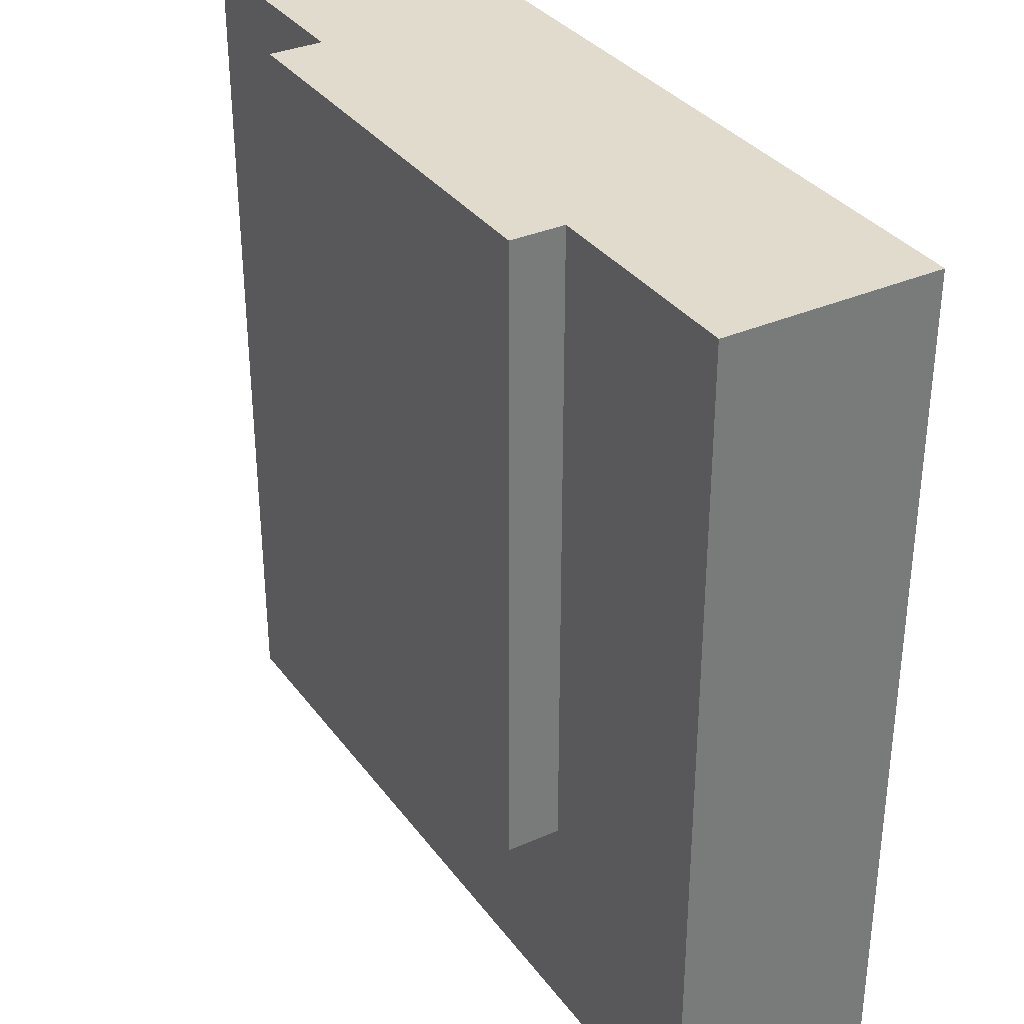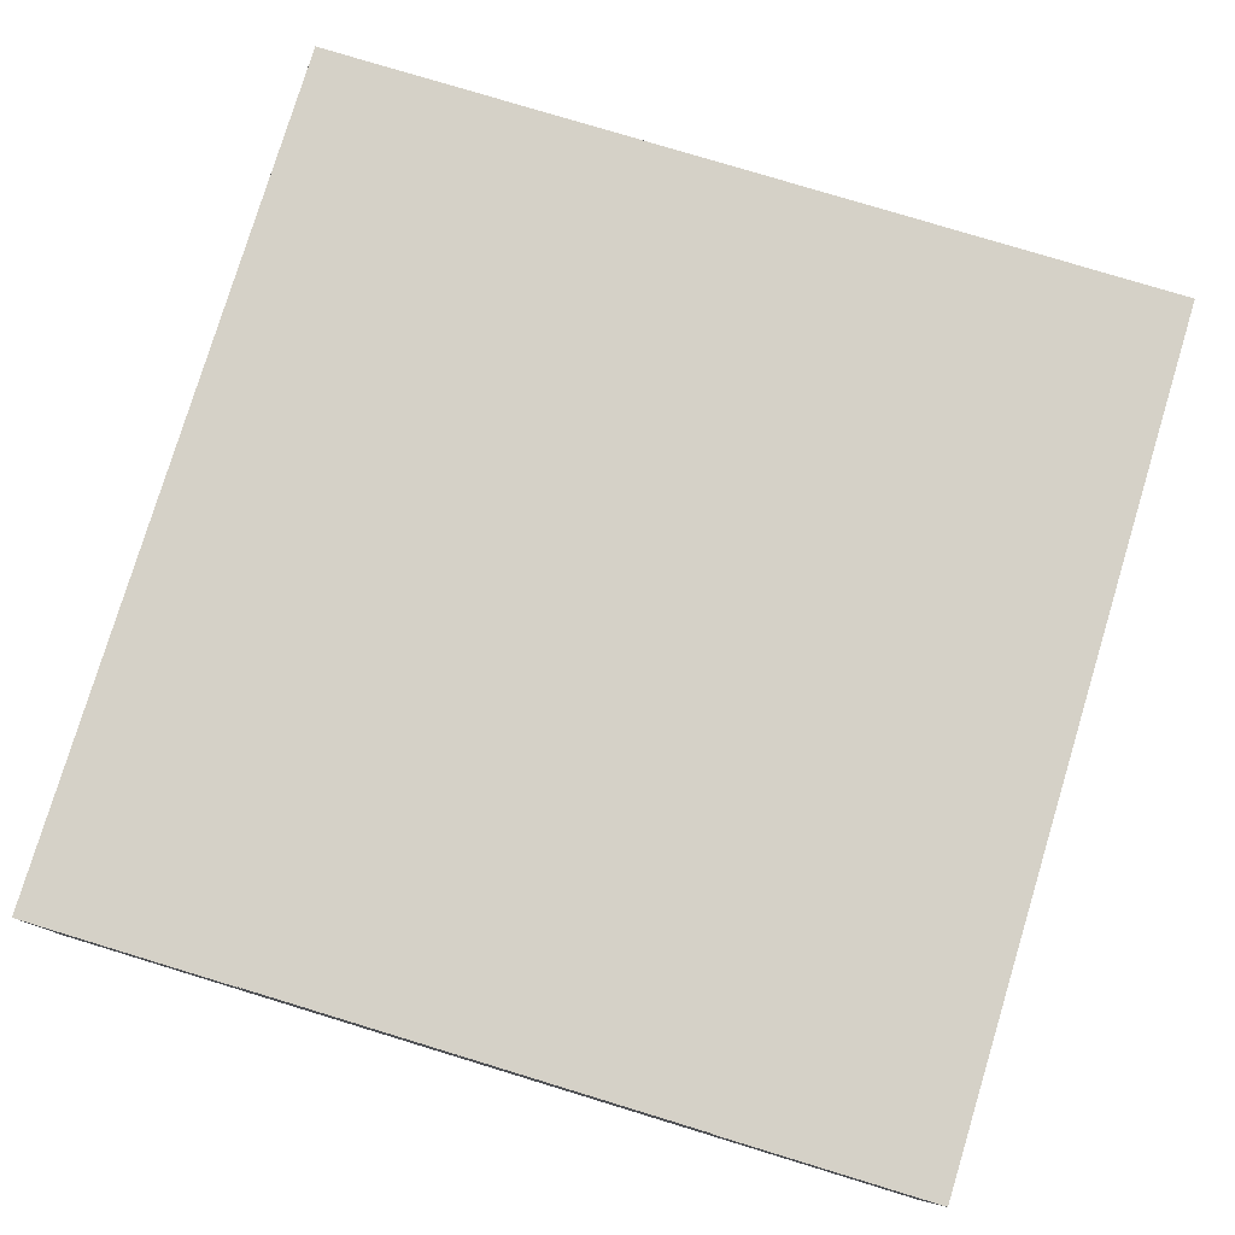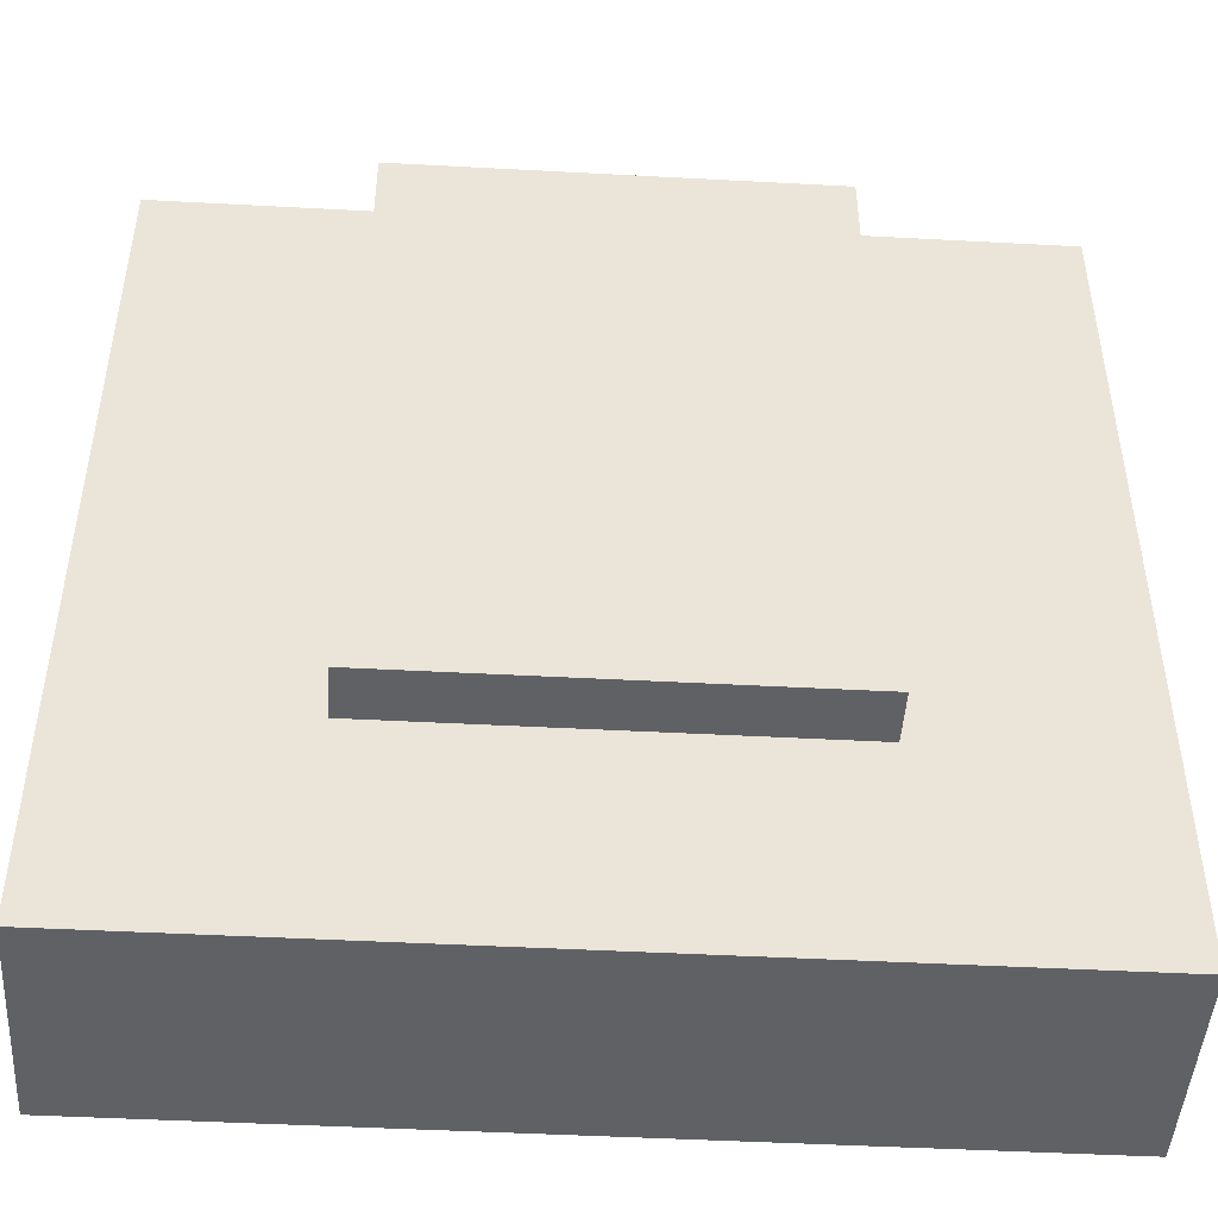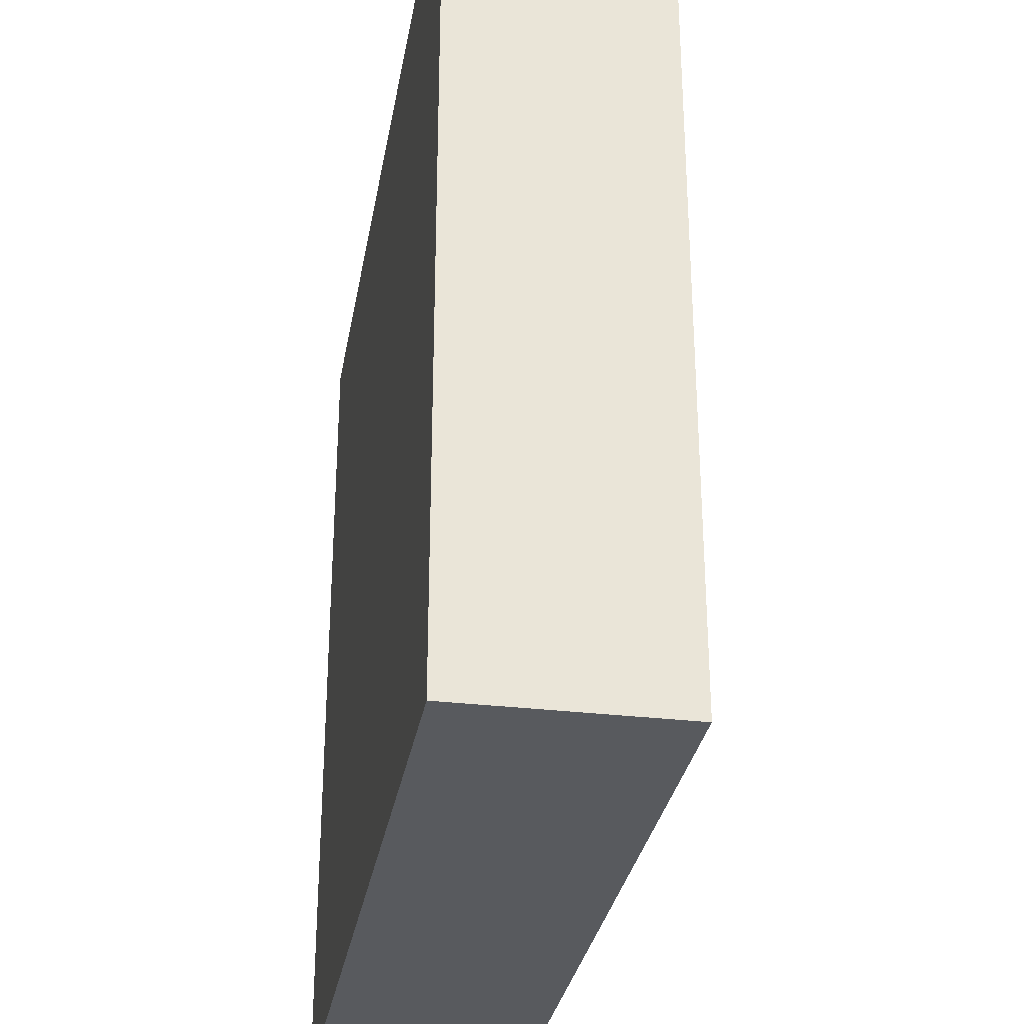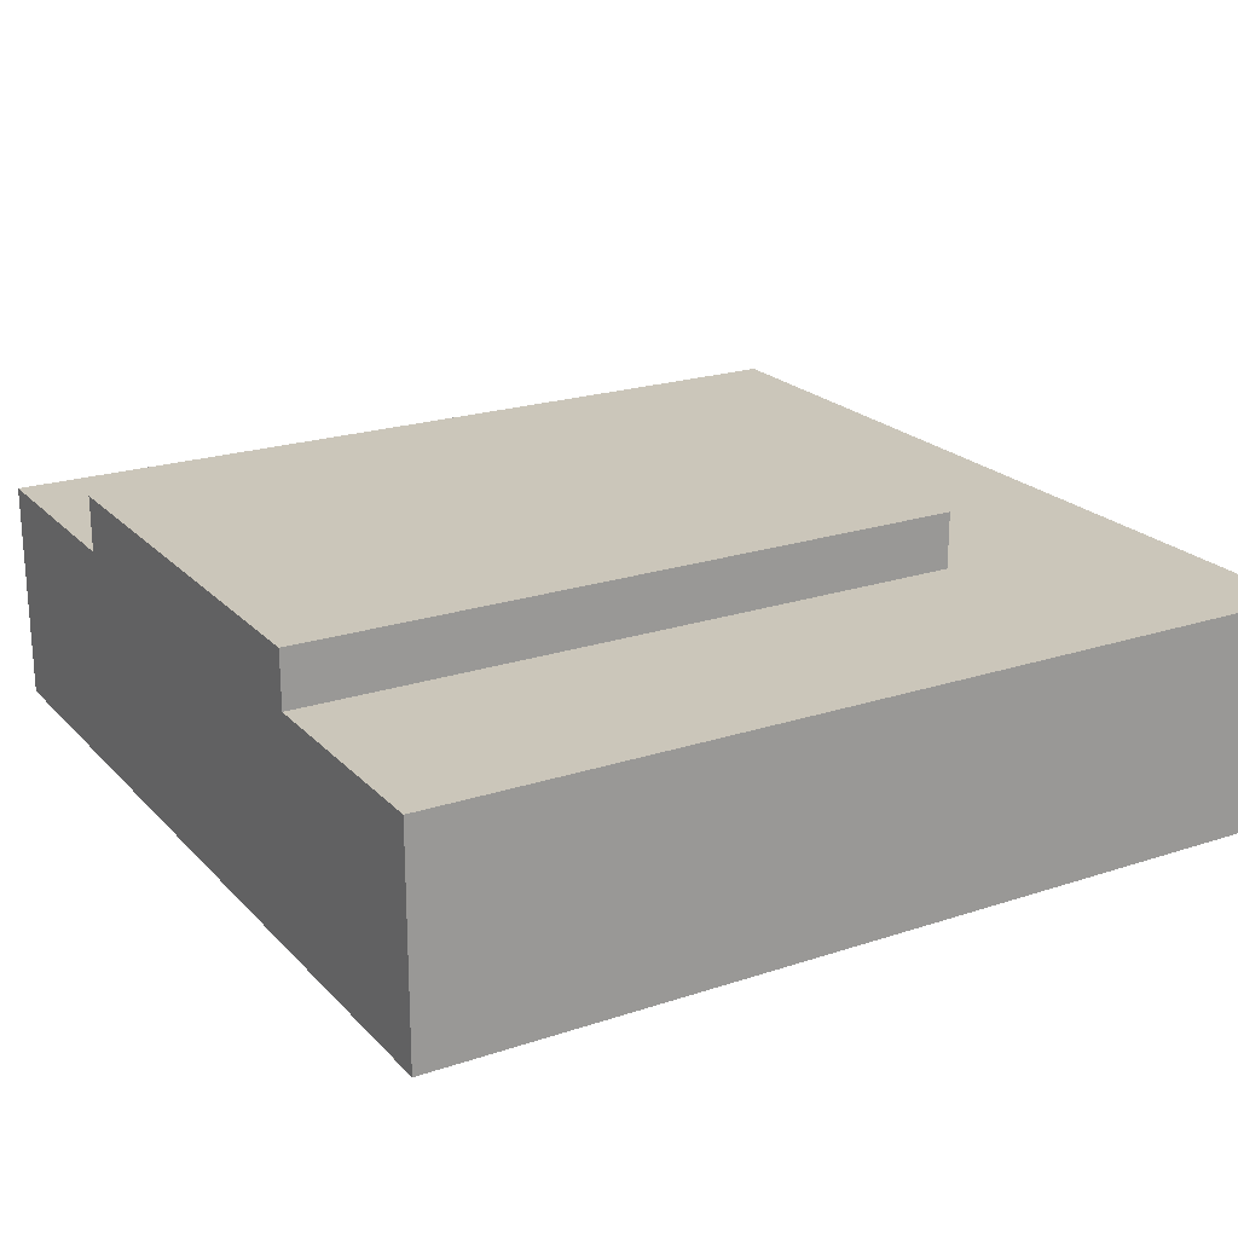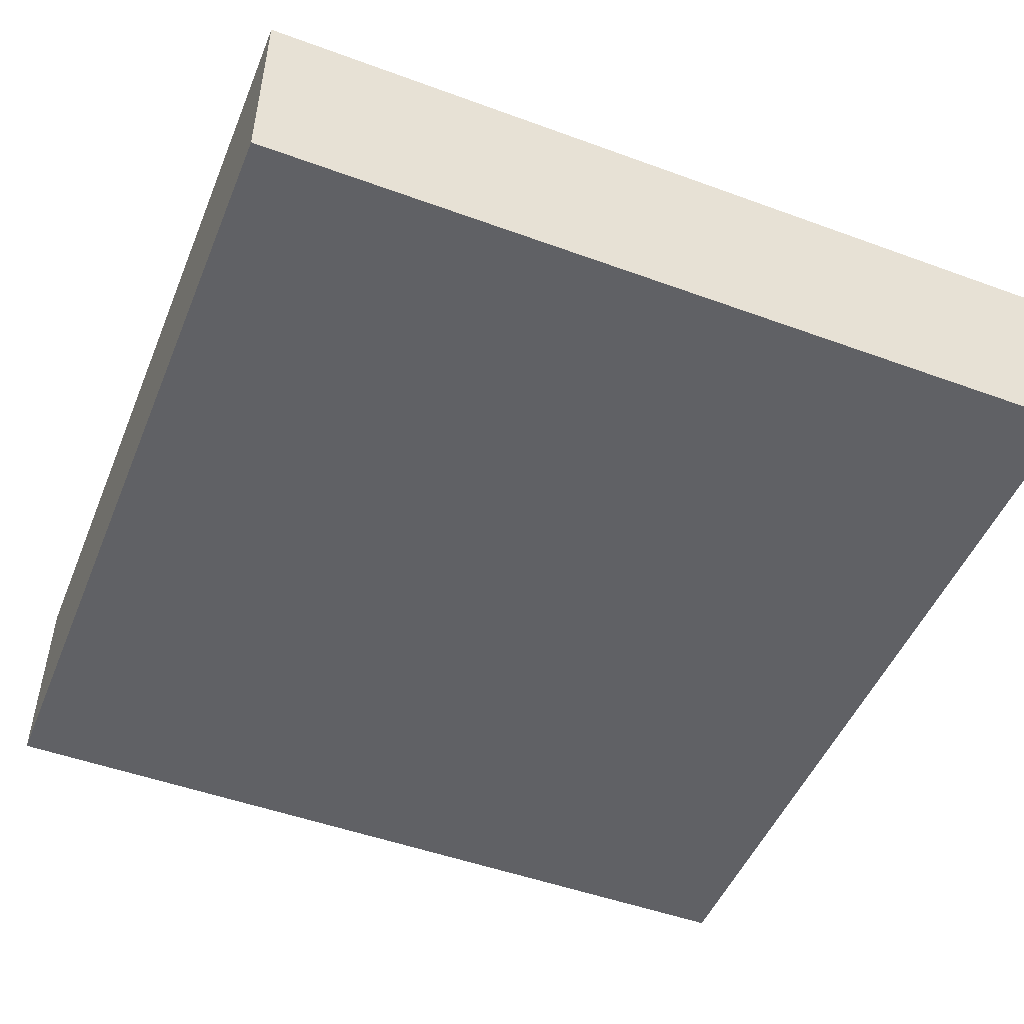
<metadata>
{"format":"obj","ext":"obj","renderer":"f3d","projection":"perspective","resolution":1024,"background":"white","views":[{"elev":33.9,"azim":-120.9,"up":"+Z"},{"elev":78.8,"azim":16.9,"up":"+Y"},{"elev":-46.6,"azim":176.5,"up":"+Z"},{"elev":-31.0,"azim":80.3,"up":"+Z"},{"elev":21.1,"azim":59.6,"up":"+Y"},{"elev":-49.5,"azim":158.0,"up":"+Y"}]}
</metadata>
<code>
o grass
v 0.125 0.0625 0.125
v 0.125 0.0625 -0.125
v 0.125 0 0.125
v 0.125 0 -0.125
v -0.125 0.0625 0.125
v -0.125 0.0625 -0.125
v -0.125 0 0.125
v -0.125 0 -0.125
f 2 1 3 4
f 7 5 6 8
f 5 1 2 6
f 4 3 7 8
f 3 1 5 7
f 6 2 4 8
o plane
v 0.007812 0.07969 0.04688
v 0.007812 0.07969 0.01562
v -0.007812 0.07969 0.04688
v -0.007812 0.07969 0.01562
f 9 10 12 11
o plane
v 0.007812 0.07969 0.1094
v 0.007812 0.07969 0.07812
v -0.007812 0.07969 0.1094
v -0.007812 0.07969 0.07812
f 13 14 16 15
o road
v -0.0625 0.07812 -0.0625
v -0.0625 0.07812 0.125
v -0.0625 0.0625 -0.0625
v -0.0625 0.0625 0.125
v 0.0625 0.07812 -0.0625
v 0.0625 0.07812 0.125
v 0.0625 0.0625 -0.0625
v 0.0625 0.0625 0.125
f 18 17 19 20
f 23 21 22 24
f 21 17 18 22
f 20 19 23 24
f 19 17 21 23
f 22 18 20 24

</code>
